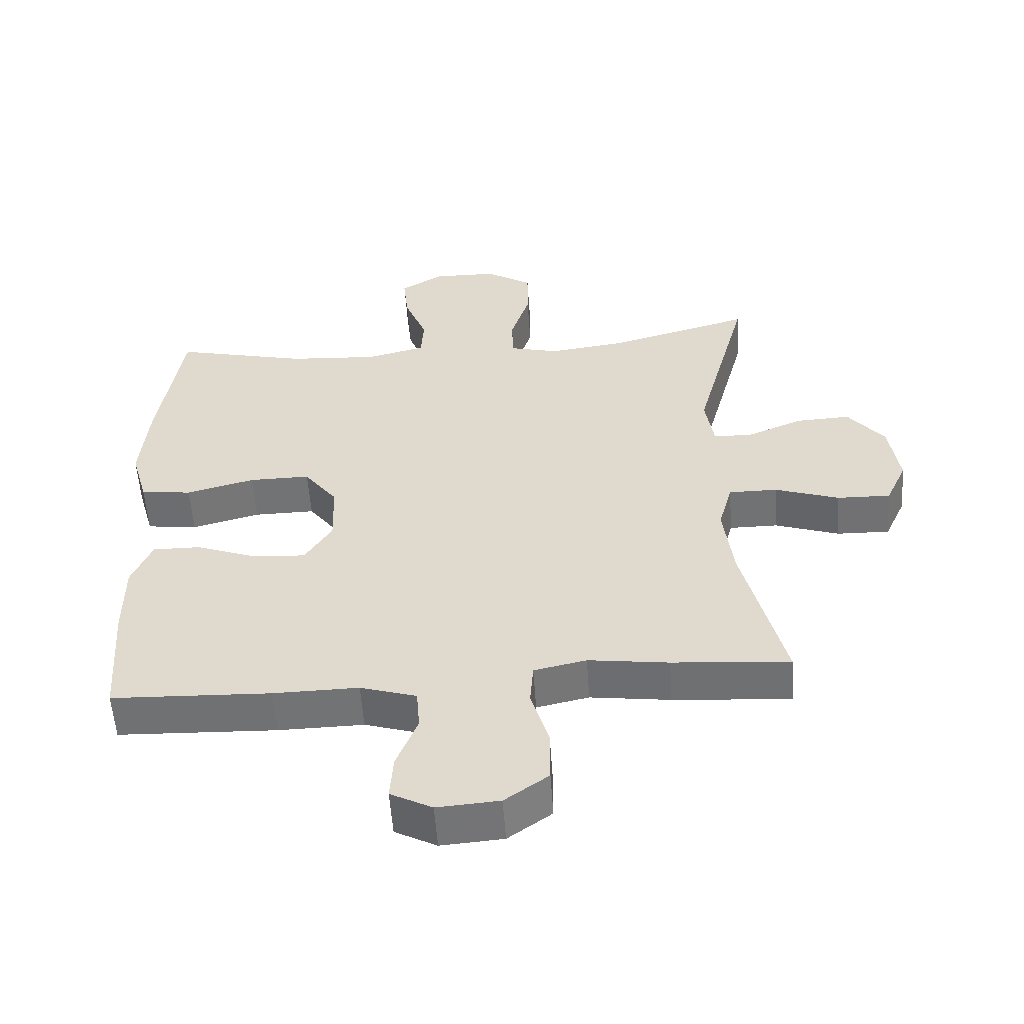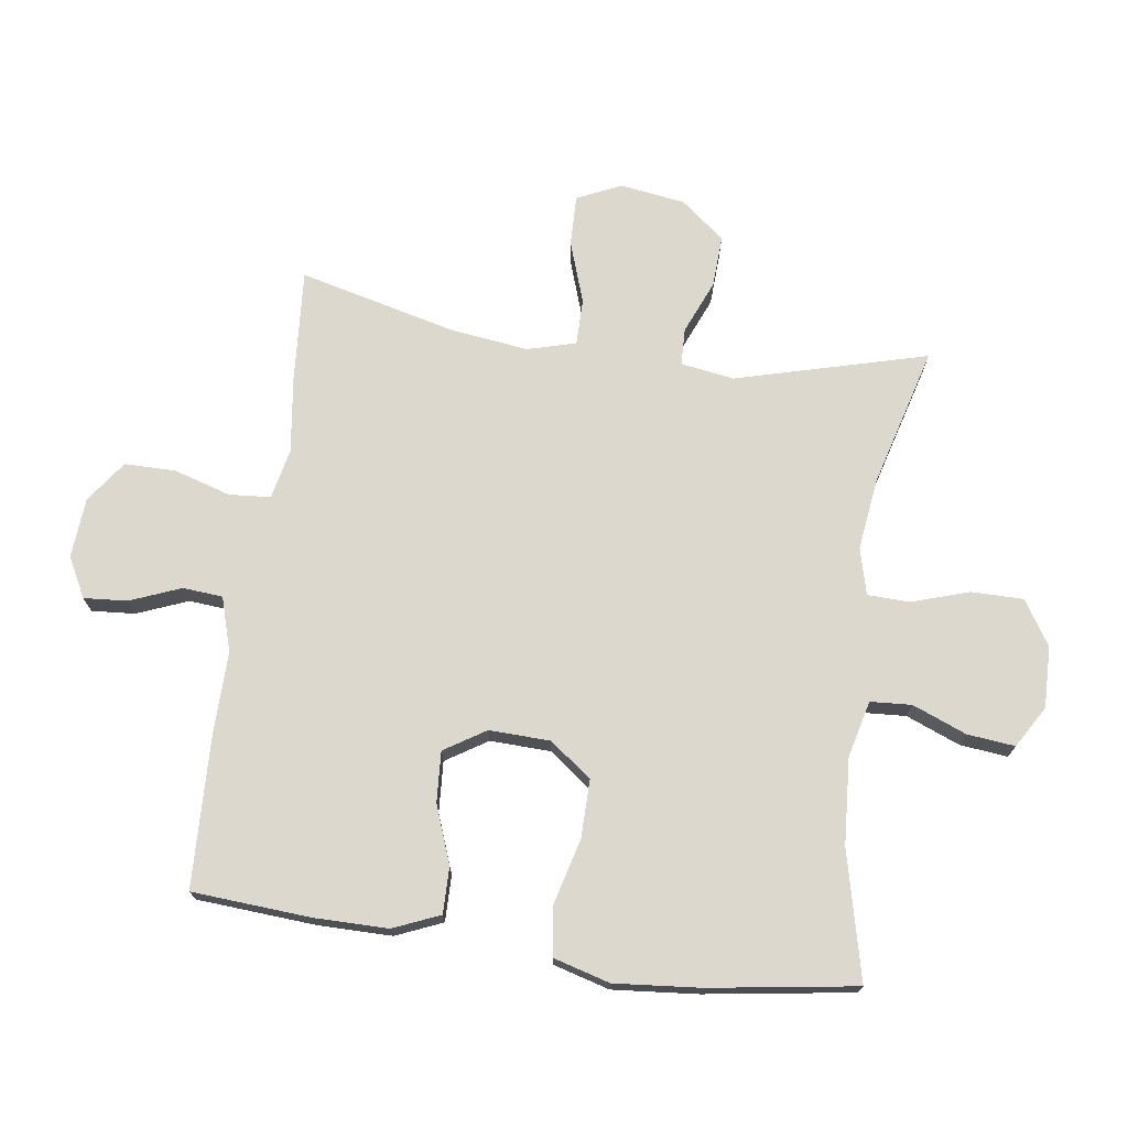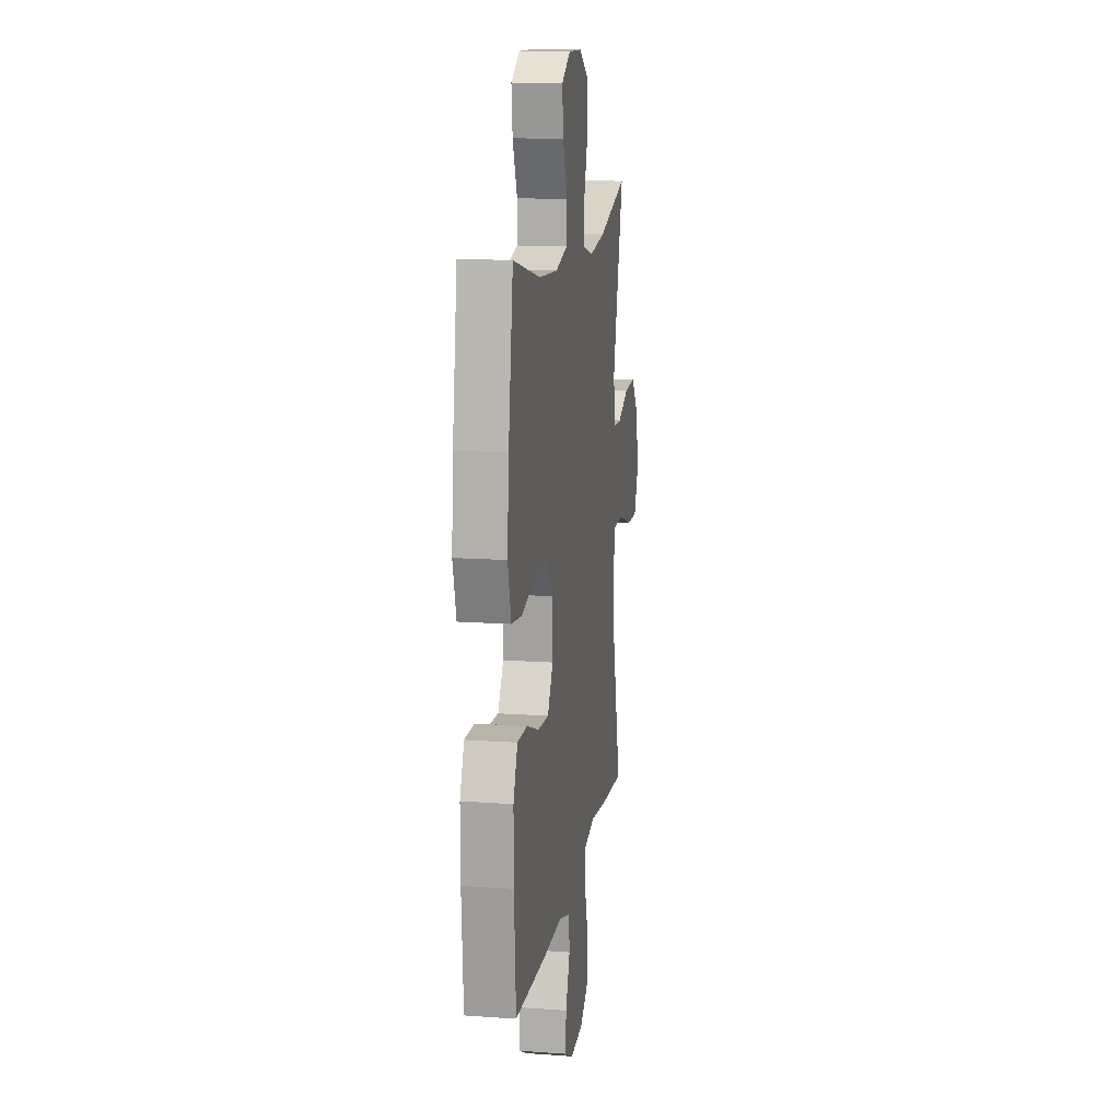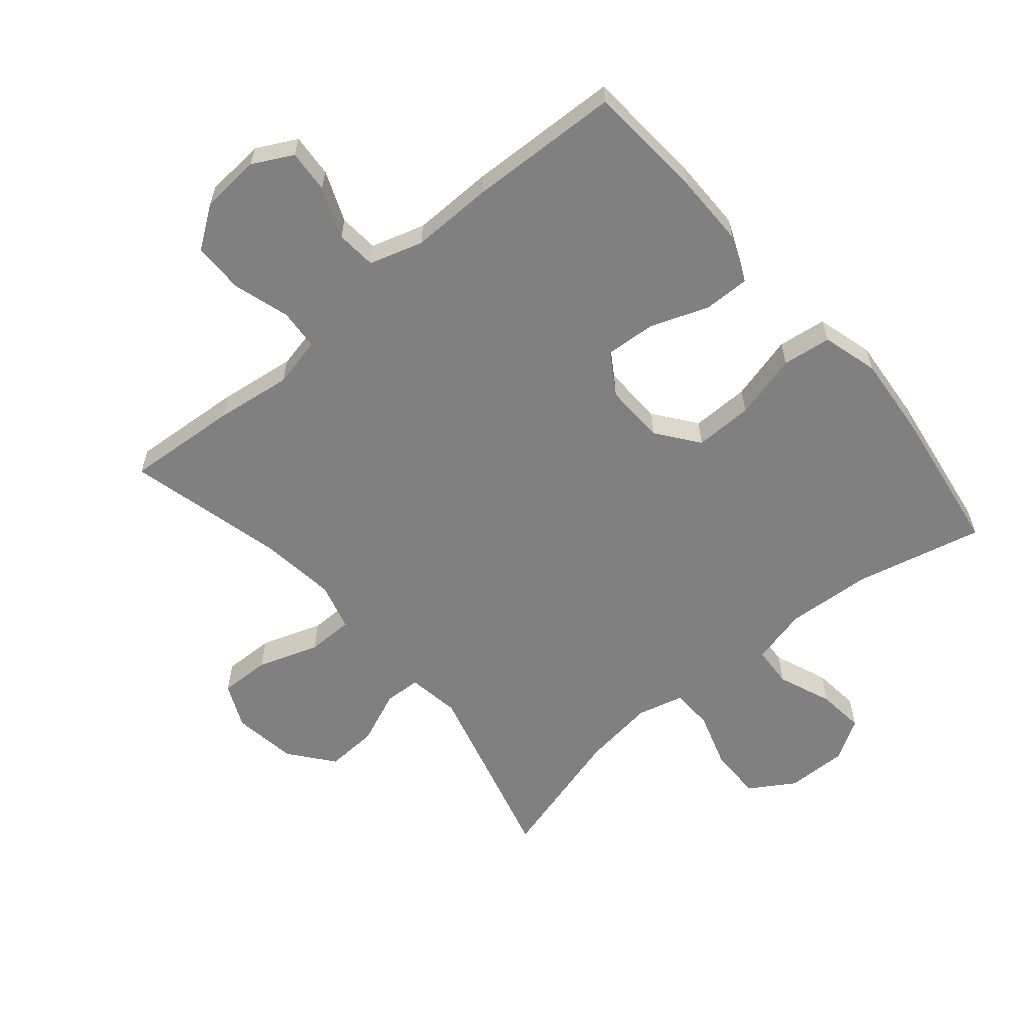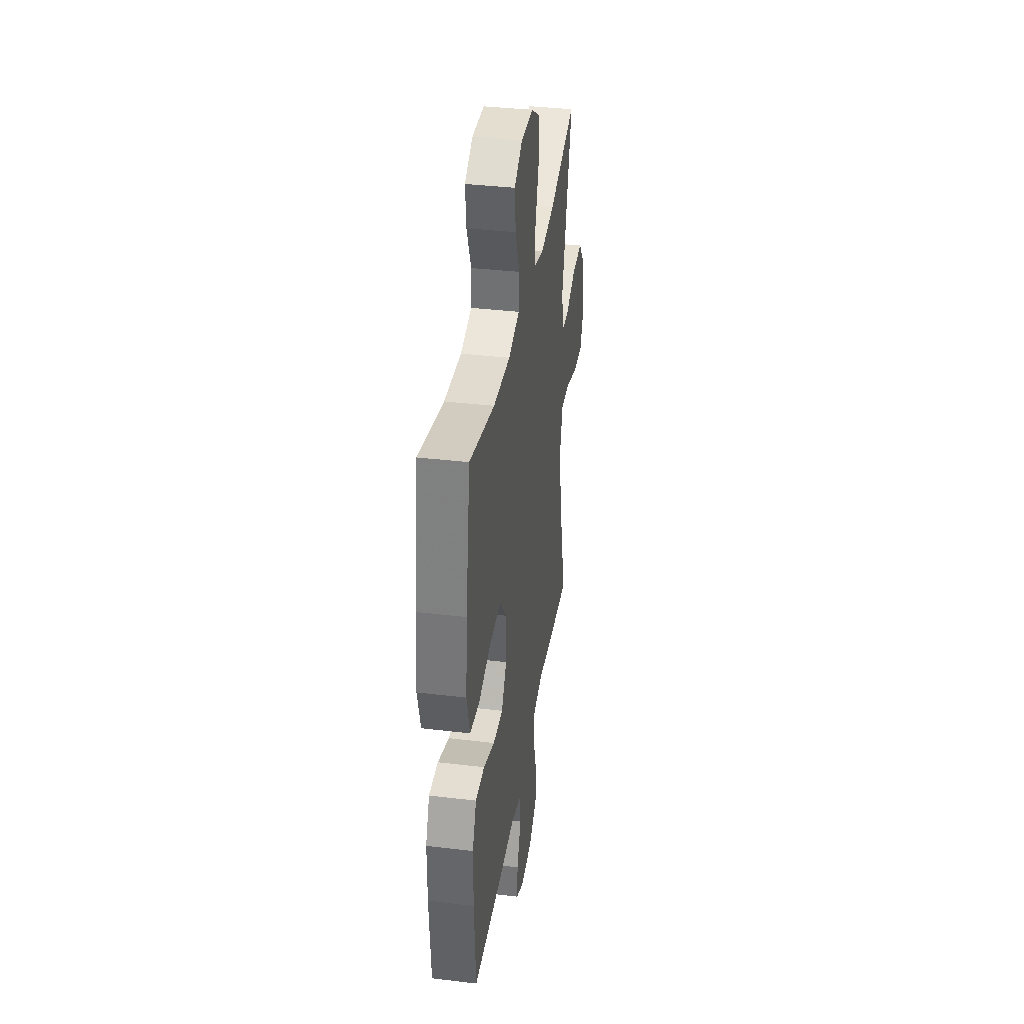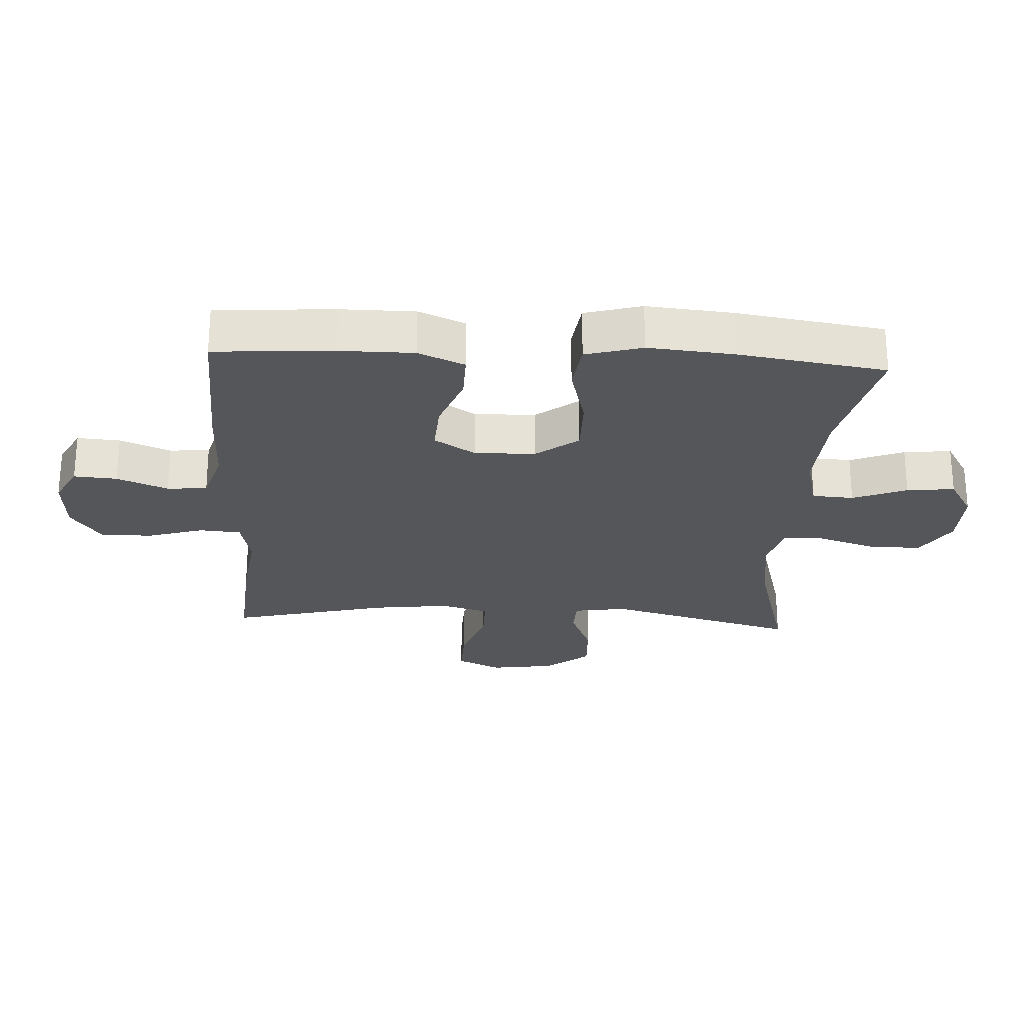
<metadata>
{"format":"obj","ext":"obj","renderer":"f3d","projection":"perspective","resolution":1024,"background":"white","views":[{"elev":-55.6,"azim":3.9,"up":"+Z"},{"elev":72.6,"azim":-82.0,"up":"+Y"},{"elev":14.0,"azim":-81.0,"up":"+Z"},{"elev":-60.2,"azim":-139.8,"up":"+Y"},{"elev":37.0,"azim":-81.2,"up":"+Z"},{"elev":-25.5,"azim":-93.2,"up":"+Y"}]}
</metadata>
<code>
v 0.5 0.07 0.5
v 0.419 0.07 0.199
v 0.432 0.07 0.115
v 0.49 0.07 0.113
v 0.574 0.07 0.148
v 0.656 0.07 0.152
v 0.711 0.07 0.083
v 0.726 0.07 -0.019
v 0.694 0.07 -0.089
v 0.614 0.07 -0.087
v 0.517 0.07 -0.054
v 0.444 0.07 -0.054
v 0.423 0.07 -0.13
v 0.438 0.07 -0.25
v 0.5 0.07 -0.5
v 0.323 0.07 -0.487
v 0.202 0.07 -0.471
v 0.123 0.07 -0.488
v 0.118 0.07 -0.553
v 0.145 0.07 -0.642
v 0.145 0.07 -0.723
v 0.079 0.07 -0.77
v -0.015 0.07 -0.777
v -0.078 0.07 -0.744
v -0.073 0.07 -0.676
v -0.041 0.07 -0.596
v -0.046 0.07 -0.533
v -0.131 0.07 -0.507
v -0.26 0.07 -0.509
v -0.5 0.07 -0.5
v -0.513 0.07 -0.313
v -0.513 0.07 -0.197
v -0.482 0.07 -0.124
v -0.409 0.07 -0.125
v -0.318 0.07 -0.159
v -0.238 0.07 -0.164
v -0.197 0.07 -0.099
v -0.2 0.07 -0.003
v -0.25 0.07 0.063
v -0.342 0.07 0.062
v -0.445 0.07 0.035
v -0.522 0.07 0.045
v -0.547 0.07 0.134
v -0.535 0.07 0.268
v -0.5 0.07 0.5
v -0.298 0.07 0.452
v -0.162 0.07 0.443
v -0.073 0.07 0.465
v -0.069 0.07 0.53
v -0.103 0.07 0.615
v -0.111 0.07 0.69
v -0.046 0.07 0.729
v 0.051 0.07 0.727
v 0.121 0.07 0.683
v 0.121 0.07 0.601
v 0.092 0.07 0.51
v 0.094 0.07 0.444
v 0.168 0.07 0.425
v 0.282 0.07 0.44
v 0.5 0 0.5
v 0.419 0 0.199
v 0.432 0 0.115
v 0.49 0 0.113
v 0.574 0 0.148
v 0.656 0 0.152
v 0.711 0 0.083
v 0.726 0 -0.019
v 0.694 0 -0.089
v 0.614 0 -0.087
v 0.517 0 -0.054
v 0.444 0 -0.054
v 0.423 0 -0.13
v 0.438 0 -0.25
v 0.5 0 -0.5
v 0.323 0 -0.487
v 0.202 0 -0.471
v 0.123 0 -0.488
v 0.118 0 -0.553
v 0.145 0 -0.642
v 0.145 0 -0.723
v 0.079 0 -0.77
v -0.015 0 -0.777
v -0.078 0 -0.744
v -0.073 0 -0.676
v -0.041 0 -0.596
v -0.046 0 -0.533
v -0.131 0 -0.507
v -0.26 0 -0.509
v -0.5 0 -0.5
v -0.513 0 -0.313
v -0.513 0 -0.197
v -0.482 0 -0.124
v -0.409 0 -0.125
v -0.318 0 -0.159
v -0.238 0 -0.164
v -0.197 0 -0.099
v -0.2 0 -0.003
v -0.25 0 0.063
v -0.342 0 0.062
v -0.445 0 0.035
v -0.522 0 0.045
v -0.547 0 0.134
v -0.535 0 0.268
v -0.5 0 0.5
v -0.298 0 0.452
v -0.162 0 0.443
v -0.073 0 0.465
v -0.069 0 0.53
v -0.103 0 0.615
v -0.111 0 0.69
v -0.046 0 0.729
v 0.051 0 0.727
v 0.121 0 0.683
v 0.121 0 0.601
v 0.092 0 0.51
v 0.094 0 0.444
v 0.168 0 0.425
v 0.282 0 0.44
f 54 55 56
f 53 54 56
f 52 53 56
f 51 52 56
f 50 51 56
f 49 50 56
f 48 49 56 57
f 47 48 57 58
f 44 45 46
f 43 44 46
f 42 43 46
f 41 42 46
f 40 41 46
f 39 40 46 47
f 38 39 47 58
f 33 34 35
f 32 33 35
f 31 32 35
f 30 31 35
f 29 30 35
f 28 29 35
f 27 28 35 36
f 24 25 26
f 23 24 26
f 22 23 26
f 21 22 26
f 20 21 26
f 19 20 26
f 18 19 26 27
f 14 15 16 17
f 13 14 17 18
f 27 36 37
f 18 27 37
f 13 18 37
f 12 13 37
f 9 10 11
f 8 9 11
f 7 8 11
f 6 7 11
f 5 6 11
f 4 5 11
f 59 1 2
f 59 2 3
f 58 59 3
f 38 58 3
f 37 38 3
f 12 37 3
f 3 4 11 12
f 115 114 113
f 115 113 112
f 115 112 111
f 115 111 110
f 115 110 109
f 115 109 108
f 116 115 108 107
f 117 116 107 106
f 105 104 103
f 105 103 102
f 105 102 101
f 105 101 100
f 105 100 99
f 106 105 99 98
f 117 106 98 97
f 94 93 92
f 94 92 91
f 94 91 90
f 94 90 89
f 94 89 88
f 94 88 87
f 95 94 87 86
f 85 84 83
f 85 83 82
f 85 82 81
f 85 81 80
f 85 80 79
f 85 79 78
f 86 85 78 77
f 76 75 74 73
f 77 76 73 72
f 96 95 86
f 96 86 77
f 96 77 72
f 96 72 71
f 70 69 68
f 70 68 67
f 70 67 66
f 70 66 65
f 70 65 64
f 70 64 63
f 61 60 118
f 62 61 118
f 62 118 117
f 62 117 97
f 62 97 96
f 62 96 71
f 71 70 63 62
f 1 60 61 2
f 2 61 62 3
f 3 62 63 4
f 4 63 64 5
f 5 64 65 6
f 6 65 66 7
f 7 66 67 8
f 8 67 68 9
f 9 68 69 10
f 10 69 70 11
f 11 70 71 12
f 12 71 72 13
f 13 72 73 14
f 14 73 74 15
f 15 74 75 16
f 16 75 76 17
f 17 76 77 18
f 18 77 78 19
f 19 78 79 20
f 20 79 80 21
f 21 80 81 22
f 22 81 82 23
f 23 82 83 24
f 24 83 84 25
f 25 84 85 26
f 26 85 86 27
f 27 86 87 28
f 28 87 88 29
f 29 88 89 30
f 30 89 90 31
f 31 90 91 32
f 32 91 92 33
f 33 92 93 34
f 34 93 94 35
f 35 94 95 36
f 36 95 96 37
f 37 96 97 38
f 38 97 98 39
f 39 98 99 40
f 40 99 100 41
f 41 100 101 42
f 42 101 102 43
f 43 102 103 44
f 44 103 104 45
f 45 104 105 46
f 46 105 106 47
f 47 106 107 48
f 48 107 108 49
f 49 108 109 50
f 50 109 110 51
f 51 110 111 52
f 52 111 112 53
f 53 112 113 54
f 54 113 114 55
f 55 114 115 56
f 56 115 116 57
f 57 116 117 58
f 58 117 118 59
f 59 118 60 1

</code>
